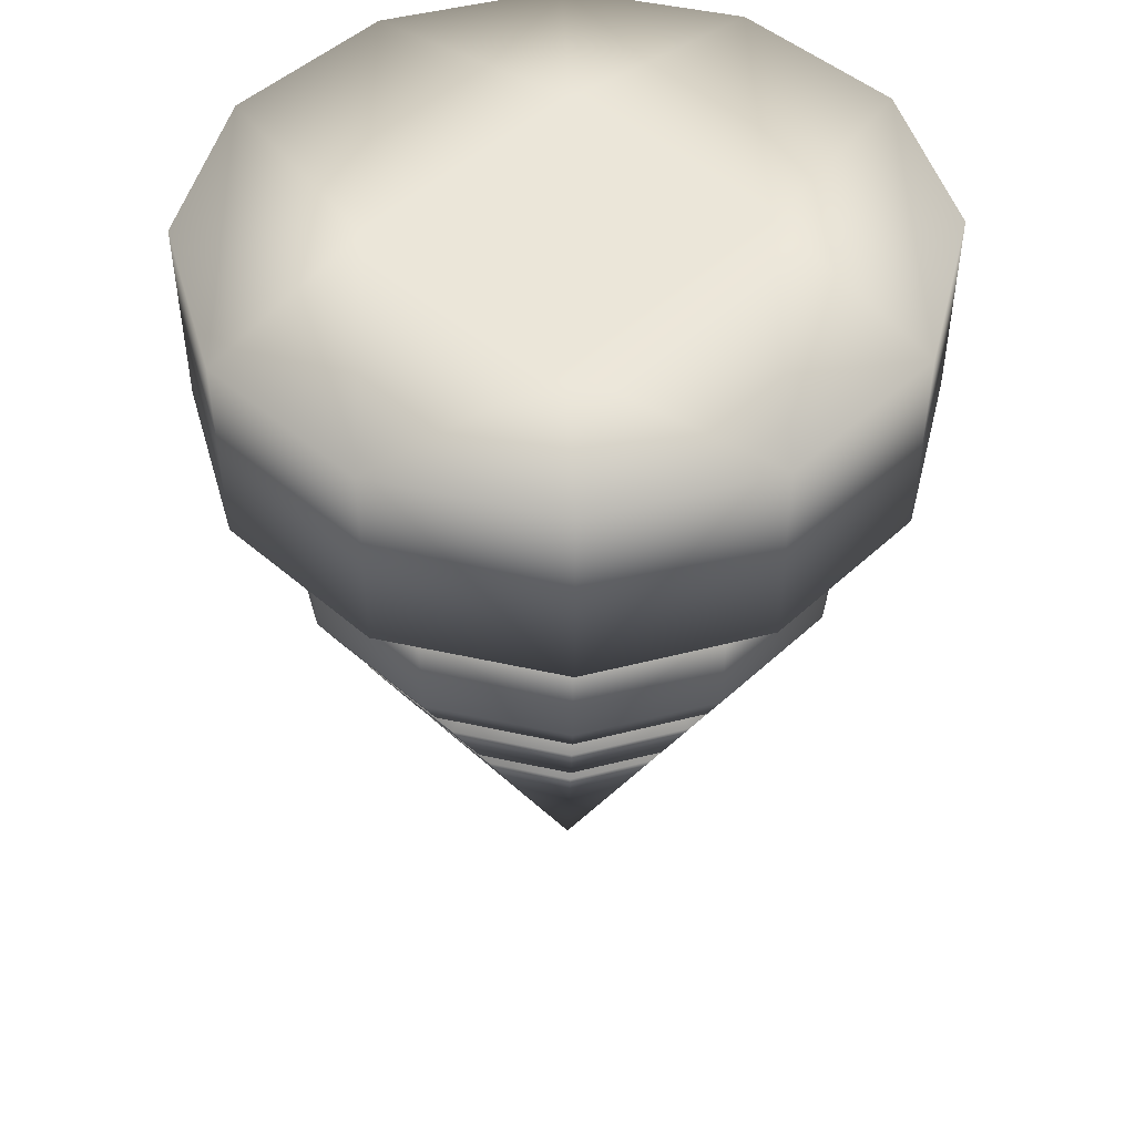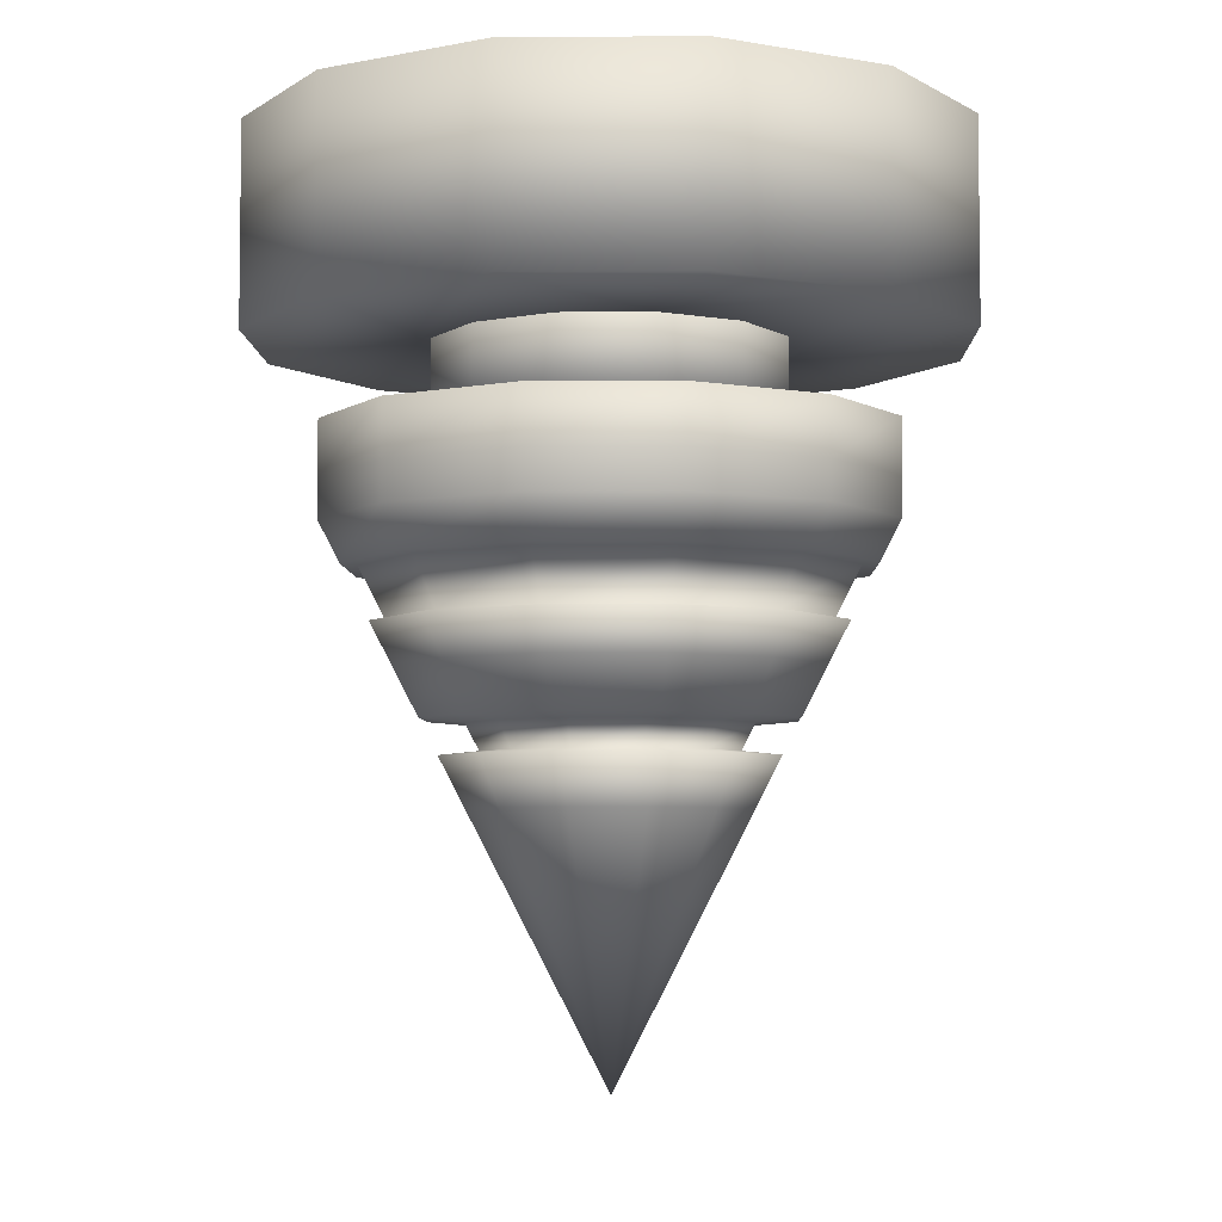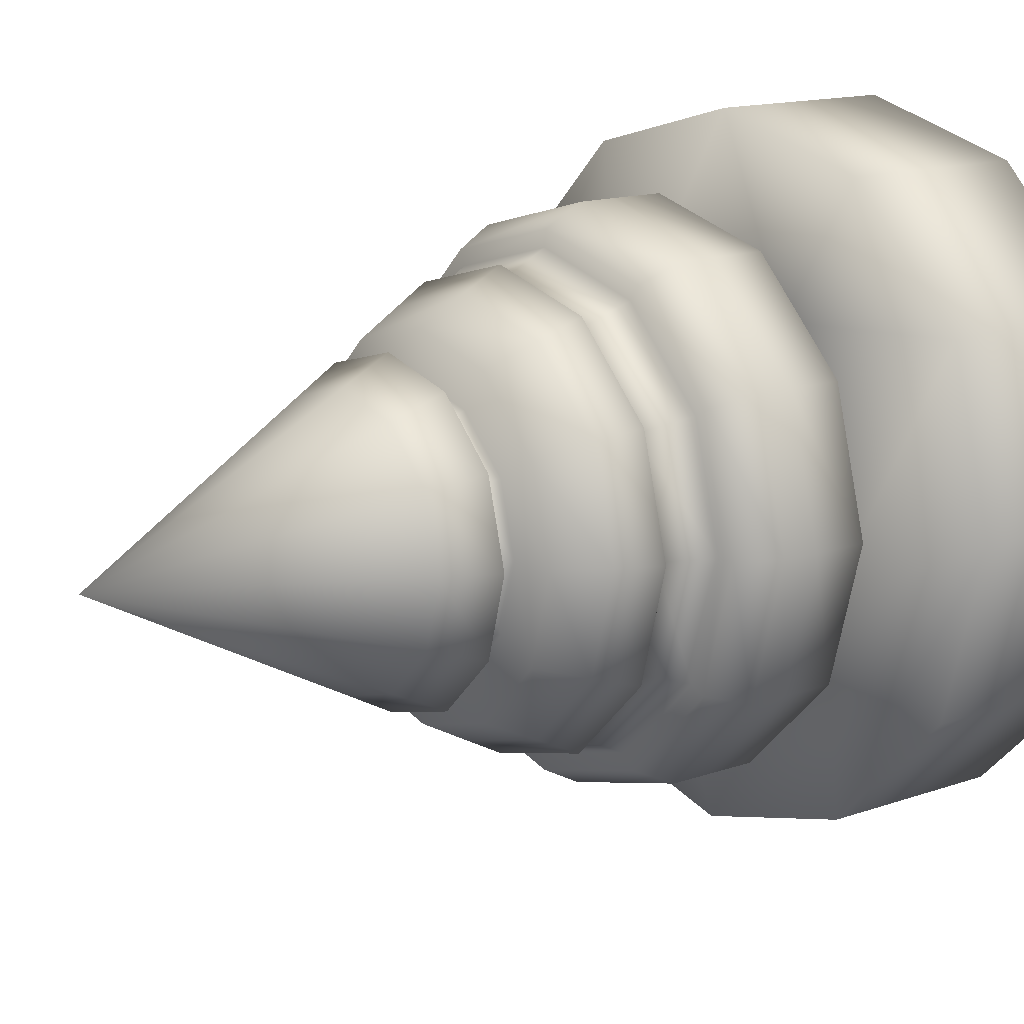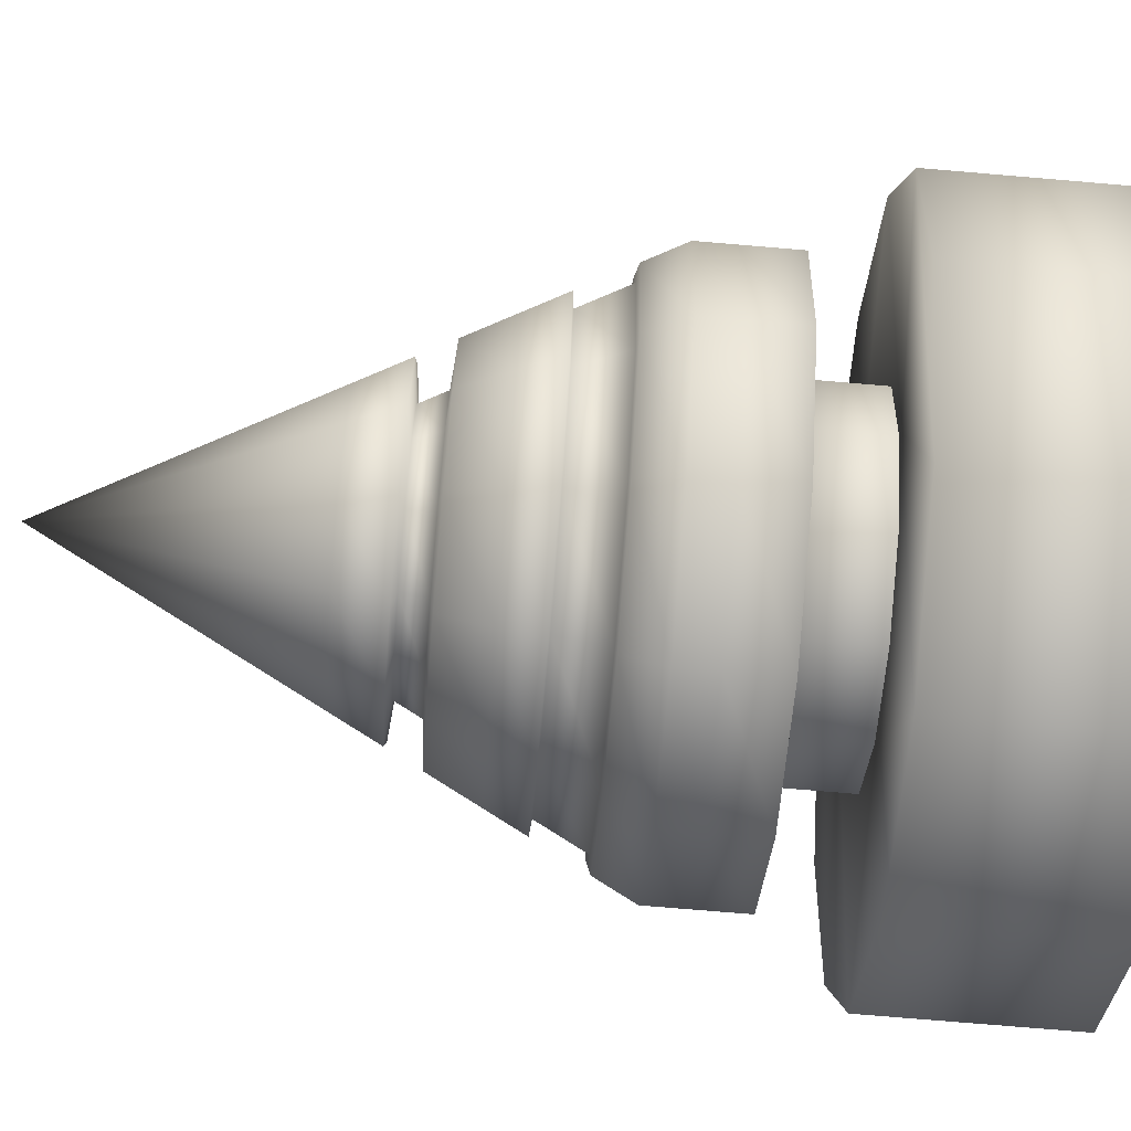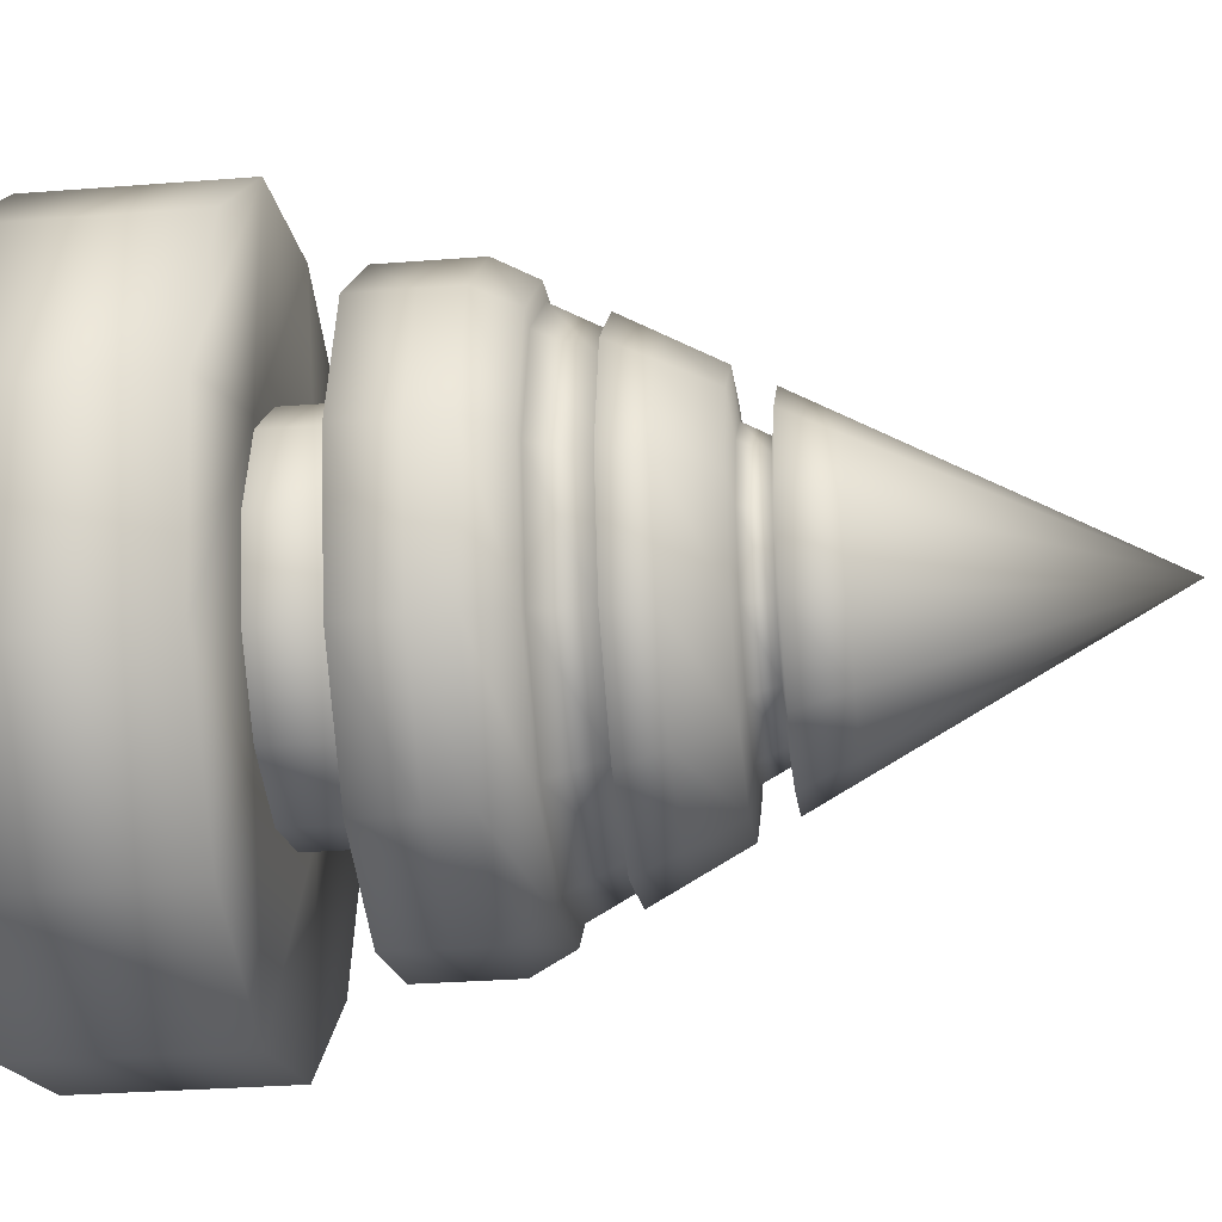
<metadata>
{"format":"obj","ext":"obj","renderer":"f3d","projection":"perspective","resolution":1024,"background":"white","views":[{"elev":48.1,"azim":29.0,"up":"+Y"},{"elev":-4.9,"azim":-163.6,"up":"+Y"},{"elev":14.1,"azim":52.0,"up":"+Z"},{"elev":-75.6,"azim":85.2,"up":"+Z"},{"elev":-30.9,"azim":-83.7,"up":"+Z"}]}
</metadata>
<code>
o Spingdefualt
v -3.023 -1.653 -2.284
v -3.599 -1.653 -2.13
v -4.021 -1.653 -1.708
v -4.175 -1.653 -1.132
v -4.021 -1.653 -0.5564
v -3.599 -1.653 -0.1349
v -3.023 -1.653 0.01936
v -2.447 -1.653 -0.1349
v -2.026 -1.653 -0.5564
v -1.872 -1.653 -1.132
v -2.026 -1.653 -1.708
v -2.447 -1.653 -2.13
v -3.599 -1.264 -2.13
v -3.023 -1.264 -2.284
v -4.021 -1.264 -1.708
v -4.175 -1.264 -1.132
v -4.021 -1.264 -0.5564
v -3.599 -1.264 -0.1349
v -3.023 -1.264 0.01936
v -2.447 -1.264 -0.1349
v -2.026 -1.264 -0.5564
v -1.872 -1.264 -1.132
v -2.026 -1.264 -1.708
v -2.447 -1.264 -2.13
v -2.518 -1.264 -1.446
v -2.742 -1.264 -0.6079
v -3.304 -1.264 -1.657
v -3.529 -1.264 -0.8186
v -3.023 -3.847 -1.132
v -3.023 -1.498 0.01936
v -1.872 -1.498 -1.132
v -4.021 -1.498 -1.708
v -3.599 -1.498 -0.1349
v -2.447 -1.498 -0.1349
v -2.026 -1.498 -0.5564
v -3.023 -1.498 -2.284
v -3.599 -1.498 -2.13
v -2.026 -1.498 -1.708
v -2.447 -1.498 -2.13
v -4.175 -1.498 -1.132
v -4.021 -1.498 -0.5564
v -3.023 -2.202 -1.996
v -3.023 -2.75 -1.708
v -3.023 -2.75 -0.5564
v -3.023 -2.202 -0.2685
v -2.735 -2.75 -1.631
v -2.591 -2.202 -1.88
v -2.447 -2.75 -1.132
v -2.16 -2.202 -1.132
v -2.275 -2.202 -1.564
v -2.525 -2.75 -1.42
v -3.522 -2.75 -1.42
v -3.771 -2.202 -1.564
v -3.522 -2.75 -0.8443
v -3.771 -2.202 -0.7004
v -3.311 -2.75 -0.6336
v -3.455 -2.202 -0.3842
v -3.887 -2.202 -1.132
v -3.599 -2.75 -1.132
v -2.525 -2.75 -0.8443
v -2.275 -2.202 -0.7004
v -3.311 -2.75 -1.631
v -3.455 -2.202 -1.88
v -2.591 -2.202 -0.3842
v -2.735 -2.75 -0.6336
v -2.161 -1.827 -0.6346
v -2.253 -2.028 -0.6875
v -3.521 -1.827 -0.2703
v -3.468 -2.028 -0.3619
v -3.794 -2.028 -1.577
v -3.885 -1.827 -1.63
v -2.134 -2.028 -1.132
v -2.028 -1.827 -1.132
v -3.023 -2.028 -0.2428
v -3.023 -1.827 -0.137
v -3.521 -1.827 -1.994
v -3.468 -2.028 -1.903
v -3.499 -2.035 -1.956
v -3.555 -1.82 -2.054
v -3.023 -1.82 -0.06804
v -3.023 -2.035 -0.1811
v -1.959 -1.82 -1.132
v -2.072 -2.035 -1.132
v -3.945 -1.82 -1.664
v -3.847 -2.035 -1.608
v -3.499 -2.035 -0.3086
v -3.555 -1.82 -0.2106
v -2.2 -2.035 -0.6567
v -2.102 -1.82 -0.6001
v -2.548 -2.035 -1.956
v -2.491 -1.82 -2.054
v -3.847 -2.035 -0.6567
v -3.945 -1.82 -0.6001
v -3.023 -1.82 -2.196
v -3.023 -2.035 -2.083
v -2.2 -2.035 -1.608
v -2.102 -1.82 -1.664
v -3.974 -2.035 -1.132
v -4.087 -1.82 -1.132
v -2.548 -2.035 -0.3086
v -2.491 -1.82 -0.2106
v -2.578 -2.028 -1.903
v -2.526 -1.827 -1.994
v -3.794 -2.028 -0.6875
v -3.885 -1.827 -0.6346
v -3.023 -1.827 -2.127
v -3.023 -2.028 -2.022
v -2.253 -2.028 -1.577
v -2.161 -1.827 -1.63
v -3.913 -2.028 -1.132
v -4.018 -1.827 -1.132
v -2.578 -2.028 -0.3619
v -2.526 -1.827 -0.2703
v -3.474 -2.53 -1.392
v -3.523 -2.422 -1.421
v -2.572 -2.53 -1.392
v -2.523 -2.422 -1.421
v -2.446 -2.422 -1.132
v -2.503 -2.53 -1.132
v -2.735 -2.422 -1.632
v -2.763 -2.53 -1.583
v -3.023 -2.53 -0.6117
v -3.023 -2.422 -0.5548
v -3.023 -2.53 -1.653
v -3.023 -2.422 -1.71
v -3.023 -2.405 -1.889
v -3.023 -2.547 -1.815
v -3.023 -2.405 -0.3752
v -3.023 -2.547 -0.4498
v -2.682 -2.547 -1.723
v -2.645 -2.405 -1.788
v -2.341 -2.547 -1.132
v -2.266 -2.405 -1.132
v -2.368 -2.405 -1.511
v -2.432 -2.547 -1.473
v -3.679 -2.405 -1.511
v -3.614 -2.547 -1.473
v -3.679 -2.405 -0.7537
v -3.614 -2.547 -0.791
v -3.364 -2.547 -0.5412
v -3.402 -2.405 -0.4766
v -3.706 -2.547 -1.132
v -3.78 -2.405 -1.132
v -2.432 -2.547 -0.791
v -2.368 -2.405 -0.7537
v -3.364 -2.547 -1.723
v -3.402 -2.405 -1.788
v -2.645 -2.405 -0.4766
v -2.682 -2.547 -0.5412
v -3.523 -2.422 -0.8435
v -3.474 -2.53 -0.872
v -3.283 -2.53 -0.6815
v -3.312 -2.422 -0.6322
v -3.544 -2.53 -1.132
v -3.601 -2.422 -1.132
v -2.572 -2.53 -0.872
v -2.523 -2.422 -0.8435
v -3.283 -2.53 -1.583
v -3.312 -2.422 -1.632
v -2.735 -2.422 -0.6322
v -2.763 -2.53 -0.6815
v -3.023 -1.276 -1.848
v -3.381 -1.276 -1.752
v -3.643 -1.276 -1.49
v -3.739 -1.276 -1.132
v -3.643 -1.276 -0.7745
v -3.381 -1.276 -0.5127
v -3.023 -1.276 -0.4169
v -2.666 -1.276 -0.5127
v -2.404 -1.276 -0.7745
v -2.308 -1.276 -1.132
v -2.404 -1.276 -1.49
v -2.666 -1.276 -1.752
v -2.709 -1.276 -1.327
v -3.198 -1.276 -1.458
v -2.849 -1.276 -0.8065
v -3.337 -1.276 -0.9374
v -3.381 -0.8207 -1.752
v -3.023 -0.8207 -1.848
v -3.643 -0.8207 -1.49
v -3.739 -0.8207 -1.132
v -3.643 -0.8207 -0.7745
v -3.381 -0.8207 -0.5127
v -3.023 -0.8207 -0.4169
v -2.666 -0.8207 -0.5127
v -2.404 -0.8207 -0.7745
v -2.308 -0.8207 -1.132
v -2.404 -0.8207 -1.49
v -2.666 -0.8207 -1.752
v -2.709 -0.8207 -1.327
v -2.849 -0.8207 -0.8065
v -3.198 -0.8207 -1.458
v -3.337 -0.8207 -0.9374
v -3.023 -0.9353 -2.589
v -3.752 -0.9353 -2.394
v -4.285 -0.9353 -1.861
v -4.48 -0.9353 -1.132
v -4.285 -0.9353 -0.4039
v -3.752 -0.9353 0.1293
v -3.023 -0.9353 0.3244
v -2.295 -0.9353 0.1293
v -1.762 -0.9353 -0.4039
v -1.567 -0.9353 -1.132
v -1.762 -0.9353 -1.861
v -2.295 -0.9353 -2.394
v -2.384 -0.9353 -1.529
v -3.379 -0.9353 -1.795
v -2.668 -0.9353 -0.469
v -3.663 -0.9353 -0.7355
v -3.752 -0.1149 -2.394
v -3.023 -0.1149 -2.589
v -4.285 -0.1149 -1.861
v -4.48 -0.1149 -1.132
v -4.285 -0.1149 -0.4039
v -3.752 -0.1149 0.1293
v -3.023 -0.1149 0.3244
v -2.295 -0.1149 0.1293
v -1.762 -0.1149 -0.4039
v -1.567 -0.1149 -1.132
v -1.762 -0.1149 -1.861
v -2.295 -0.1149 -2.394
v -2.384 -0.1149 -1.529
v -2.668 -0.1149 -0.469
v -3.379 -0.1149 -1.795
v -3.663 -0.1149 -0.7355
f 10 9 89
f 10 89 82
f 4 3 84
f 4 84 99
f 78 95 42
f 78 42 63
f 90 96 50
f 90 50 47
f 9 8 101
f 9 101 89
f 1 12 91
f 1 91 94
f 7 6 87
f 7 87 80
f 5 4 99
f 5 99 93
f 74 112 113
f 74 113 75
f 24 25 22
f 24 22 23
f 25 26 21
f 25 21 22
f 26 19 20
f 26 20 21
f 14 27 25
f 14 25 24
f 27 28 26
f 27 26 25
f 28 18 19
f 28 19 26
f 13 15 27
f 13 27 14
f 15 16 28
f 15 28 27
f 16 17 18
f 16 18 28
f 40 41 17
f 40 17 16
f 38 39 24
f 38 24 23
f 36 37 13
f 36 13 14
f 34 35 21
f 34 21 20
f 41 33 18
f 41 18 17
f 39 36 14
f 39 14 24
f 37 32 15
f 37 15 13
f 35 31 22
f 35 22 21
f 33 30 19
f 33 19 18
f 32 40 16
f 32 16 15
f 31 38 23
f 31 23 22
f 30 34 20
f 30 20 19
f 1 2 37
f 1 37 36
f 8 9 35
f 8 35 34
f 5 6 33
f 5 33 41
f 12 1 36
f 12 36 39
f 2 3 32
f 2 32 37
f 9 10 31
f 9 31 35
f 6 7 30
f 6 30 33
f 3 4 40
f 3 40 32
f 10 11 38
f 10 38 31
f 6 5 93
f 6 93 87
f 11 10 82
f 11 82 97
f 8 7 80
f 8 80 101
f 7 8 34
f 7 34 30
f 11 12 39
f 11 39 38
f 4 5 41
f 4 41 40
f 81 86 57
f 81 57 45
f 61 64 148
f 61 148 145
f 54 59 29
f 132 144 60
f 132 60 48
f 51 48 29
f 47 50 134
f 47 134 131
f 44 56 29
f 64 45 128
f 64 128 148
f 65 44 29
f 53 63 147
f 53 147 136
f 48 60 29
f 55 58 143
f 55 143 138
f 52 62 29
f 45 57 141
f 45 141 128
f 43 46 29
f 57 55 138
f 57 138 141
f 56 54 29
f 114 154 155
f 114 155 115
f 60 65 29
f 42 47 131
f 42 131 126
f 62 43 29
f 50 49 133
f 50 133 134
f 46 51 29
f 58 53 136
f 58 136 143
f 59 52 29
f 83 88 61
f 83 61 49
f 98 85 53
f 98 53 58
f 92 98 58
f 92 58 55
f 95 90 47
f 95 47 42
f 85 78 63
f 85 63 53
f 88 100 64
f 88 64 61
f 86 92 55
f 86 55 57
f 12 11 97
f 12 97 91
f 2 1 94
f 2 94 79
f 96 83 49
f 96 49 50
f 100 81 45
f 100 45 64
f 95 78 77
f 95 77 107
f 99 84 71
f 99 71 111
f 82 89 66
f 82 66 73
f 101 80 75
f 101 75 113
f 92 86 69
f 92 69 104
f 88 83 72
f 88 72 67
f 91 97 109
f 91 109 103
f 89 101 113
f 89 113 66
f 85 98 110
f 85 110 70
f 84 79 76
f 84 76 71
f 81 100 112
f 81 112 74
f 78 85 70
f 78 70 77
f 3 2 79
f 3 79 84
f 72 108 109
f 72 109 73
f 70 110 111
f 70 111 71
f 110 104 105
f 110 105 111
f 108 102 103
f 108 103 109
f 107 77 76
f 107 76 106
f 112 67 66
f 112 66 113
f 104 69 68
f 104 68 105
f 102 107 106
f 102 106 103
f 77 70 71
f 77 71 76
f 67 72 73
f 67 73 66
f 69 74 75
f 69 75 68
f 86 81 74
f 86 74 69
f 98 92 104
f 98 104 110
f 87 93 105
f 87 105 68
f 83 96 108
f 83 108 72
f 80 87 68
f 80 68 75
f 90 95 107
f 90 107 102
f 79 94 106
f 79 106 76
f 93 99 111
f 93 111 105
f 94 91 103
f 94 103 106
f 97 82 73
f 97 73 109
f 100 88 67
f 100 67 112
f 96 90 102
f 96 102 108
f 137 146 62
f 137 62 52
f 130 135 51
f 130 51 46
f 127 130 46
f 127 46 43
f 144 149 65
f 144 65 60
f 139 142 59
f 139 59 54
f 63 42 126
f 63 126 147
f 142 137 52
f 142 52 59
f 135 132 48
f 135 48 51
f 129 140 56
f 129 56 44
f 149 129 44
f 149 44 65
f 49 61 145
f 49 145 133
f 140 139 54
f 140 54 56
f 126 131 120
f 126 120 125
f 129 149 161
f 129 161 122
f 149 144 156
f 149 156 161
f 138 143 155
f 138 155 150
f 130 127 124
f 130 124 121
f 135 130 121
f 135 121 116
f 142 139 151
f 142 151 154
f 141 138 150
f 141 150 153
f 133 145 157
f 133 157 118
f 147 126 125
f 147 125 159
f 134 133 118
f 134 118 117
f 143 136 115
f 143 115 155
f 146 127 43
f 146 43 62
f 116 121 120
f 116 120 117
f 124 158 159
f 124 159 125
f 161 156 157
f 161 157 160
f 151 152 153
f 151 153 150
f 121 124 125
f 121 125 120
f 158 114 115
f 158 115 159
f 156 119 118
f 156 118 157
f 122 161 160
f 122 160 123
f 152 122 123
f 152 123 153
f 119 116 117
f 119 117 118
f 154 151 150
f 154 150 155
f 148 128 123
f 148 123 160
f 131 134 117
f 131 117 120
f 146 137 114
f 146 114 158
f 145 148 160
f 145 160 157
f 140 129 122
f 140 122 152
f 136 147 159
f 136 159 115
f 137 142 154
f 137 154 114
f 128 141 153
f 128 153 123
f 127 146 158
f 127 158 124
f 144 132 119
f 144 119 156
f 139 140 152
f 139 152 151
f 132 135 116
f 132 116 119
f 173 172 171
f 173 171 174
f 174 171 170
f 174 170 176
f 176 170 169
f 176 169 168
f 162 173 174
f 162 174 175
f 175 174 176
f 175 176 177
f 177 176 168
f 177 168 167
f 163 162 175
f 163 175 164
f 164 175 177
f 164 177 165
f 165 177 167
f 165 167 166
f 189 190 187
f 189 187 188
f 190 191 186
f 190 186 187
f 191 184 185
f 191 185 186
f 179 192 190
f 179 190 189
f 192 193 191
f 192 191 190
f 193 183 184
f 193 184 191
f 178 180 192
f 178 192 179
f 180 181 193
f 180 193 192
f 181 182 183
f 181 183 193
f 165 166 182
f 165 182 181
f 172 173 189
f 172 189 188
f 162 163 178
f 162 178 179
f 169 170 186
f 169 186 185
f 166 167 183
f 166 183 182
f 173 162 179
f 173 179 189
f 163 164 180
f 163 180 178
f 170 171 187
f 170 187 186
f 167 168 184
f 167 184 183
f 164 165 181
f 164 181 180
f 171 172 188
f 171 188 187
f 168 169 185
f 168 185 184
f 205 204 203
f 205 203 206
f 206 203 202
f 206 202 208
f 208 202 201
f 208 201 200
f 194 205 206
f 194 206 207
f 207 206 208
f 207 208 209
f 209 208 200
f 209 200 199
f 195 194 207
f 195 207 196
f 196 207 209
f 196 209 197
f 197 209 199
f 197 199 198
f 221 222 219
f 221 219 220
f 222 223 218
f 222 218 219
f 223 216 217
f 223 217 218
f 211 224 222
f 211 222 221
f 224 225 223
f 224 223 222
f 225 215 216
f 225 216 223
f 210 212 224
f 210 224 211
f 212 213 225
f 212 225 224
f 213 214 215
f 213 215 225
f 197 198 214
f 197 214 213
f 204 205 221
f 204 221 220
f 194 195 210
f 194 210 211
f 201 202 218
f 201 218 217
f 198 199 215
f 198 215 214
f 205 194 211
f 205 211 221
f 195 196 212
f 195 212 210
f 202 203 219
f 202 219 218
f 199 200 216
f 199 216 215
f 196 197 213
f 196 213 212
f 203 204 220
f 203 220 219
f 200 201 217
f 200 217 216

</code>
